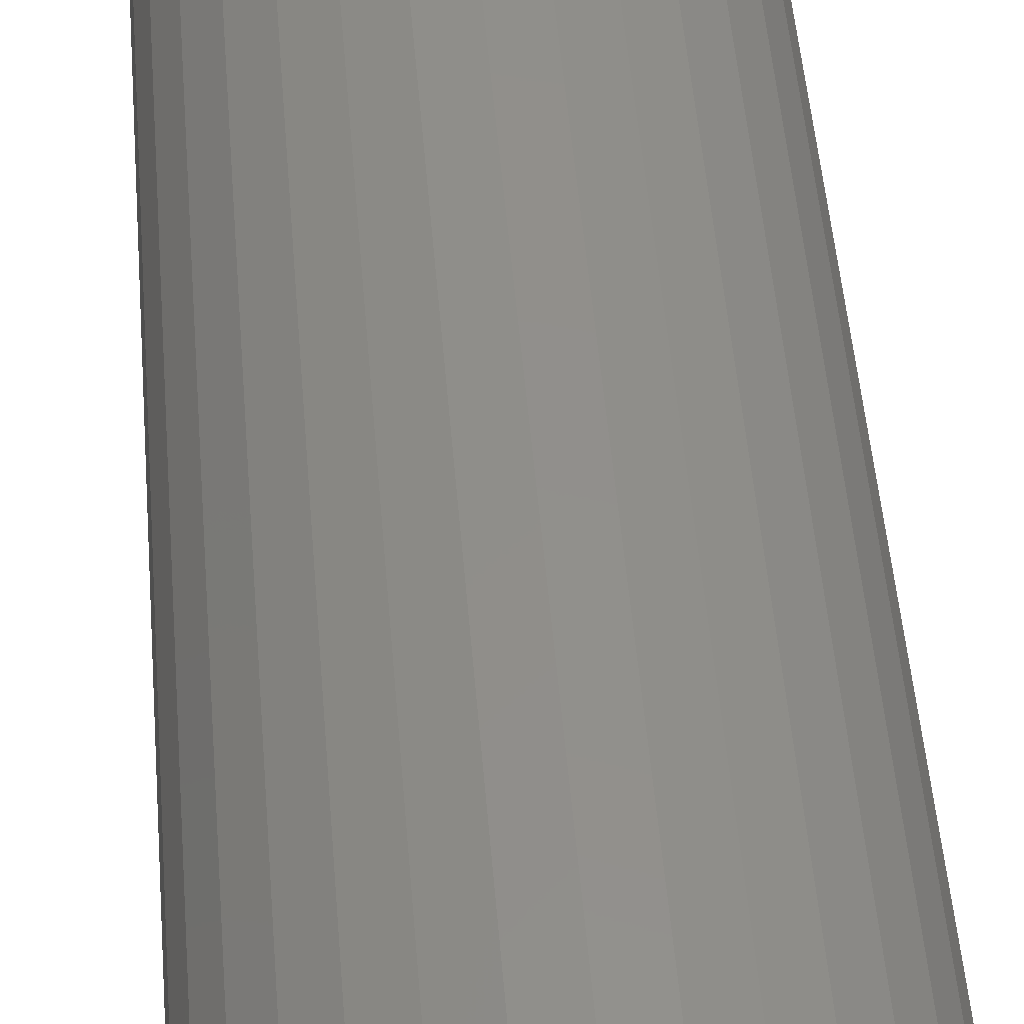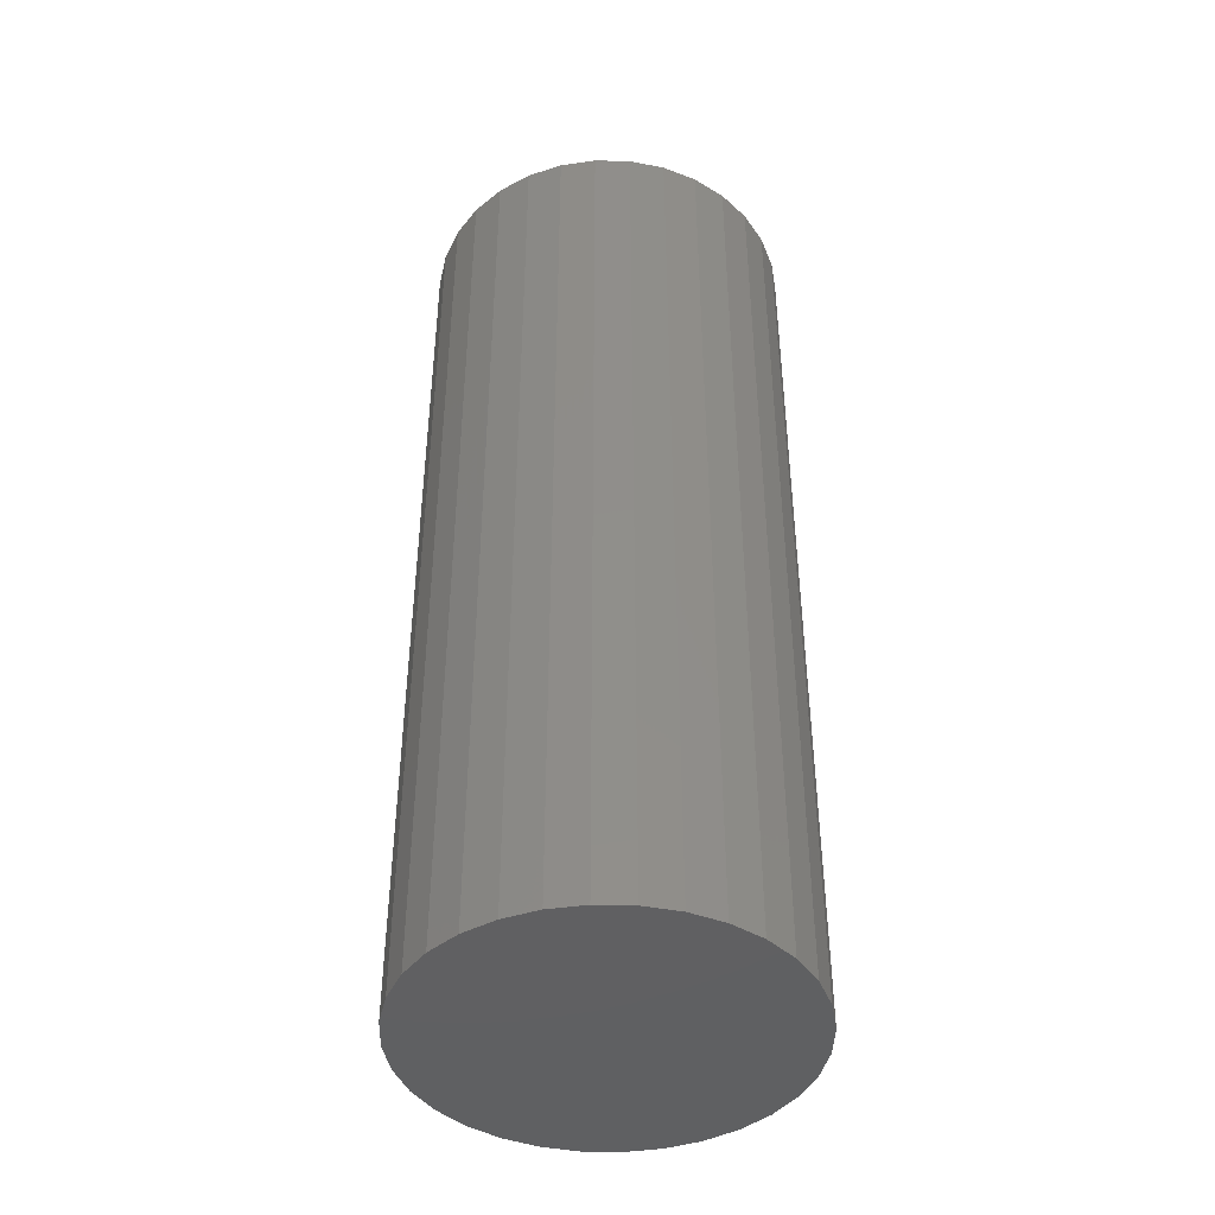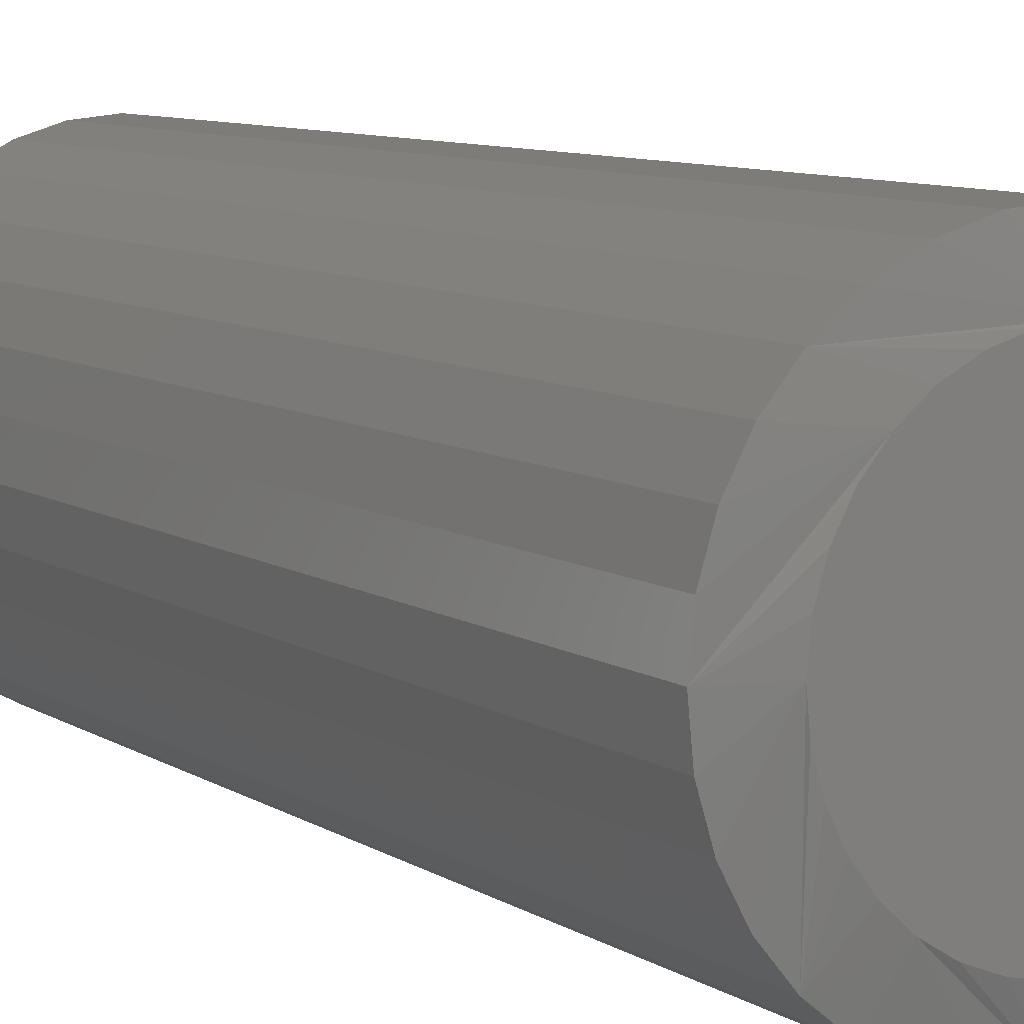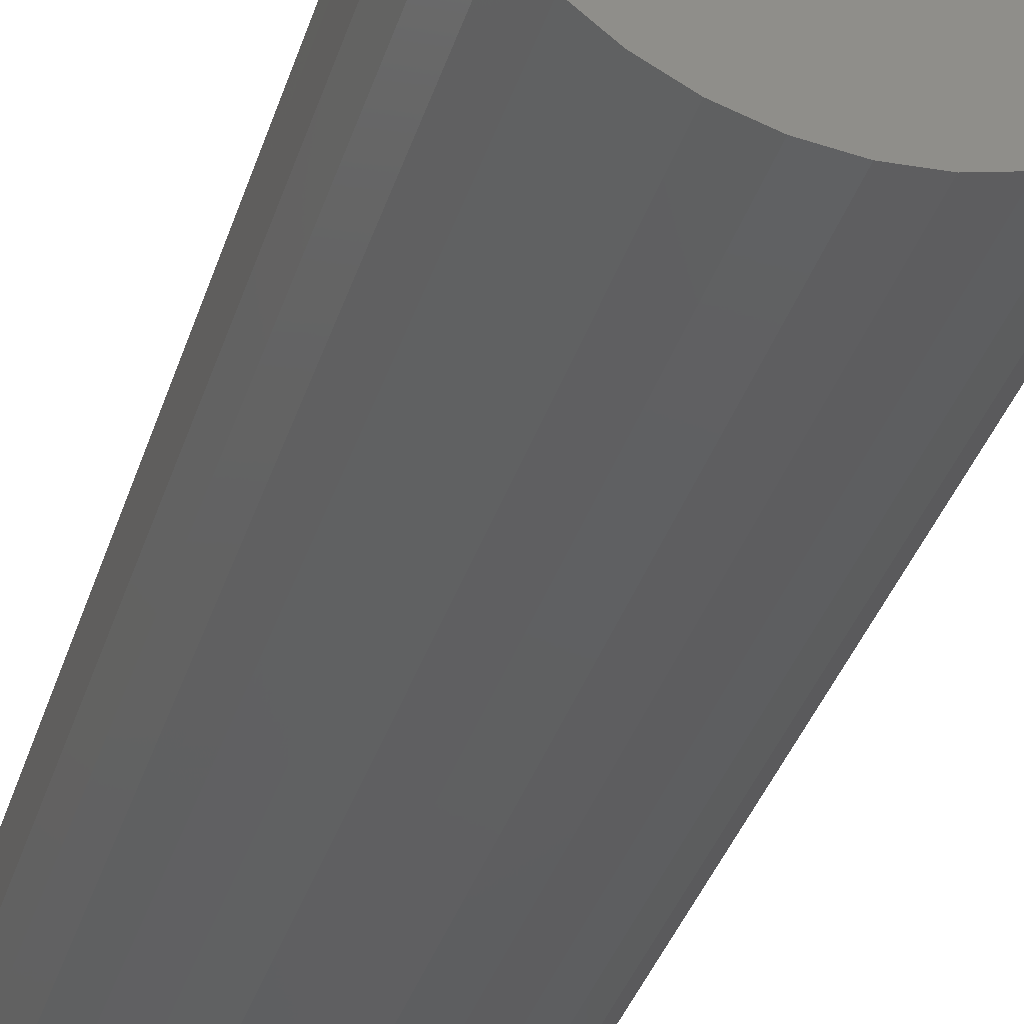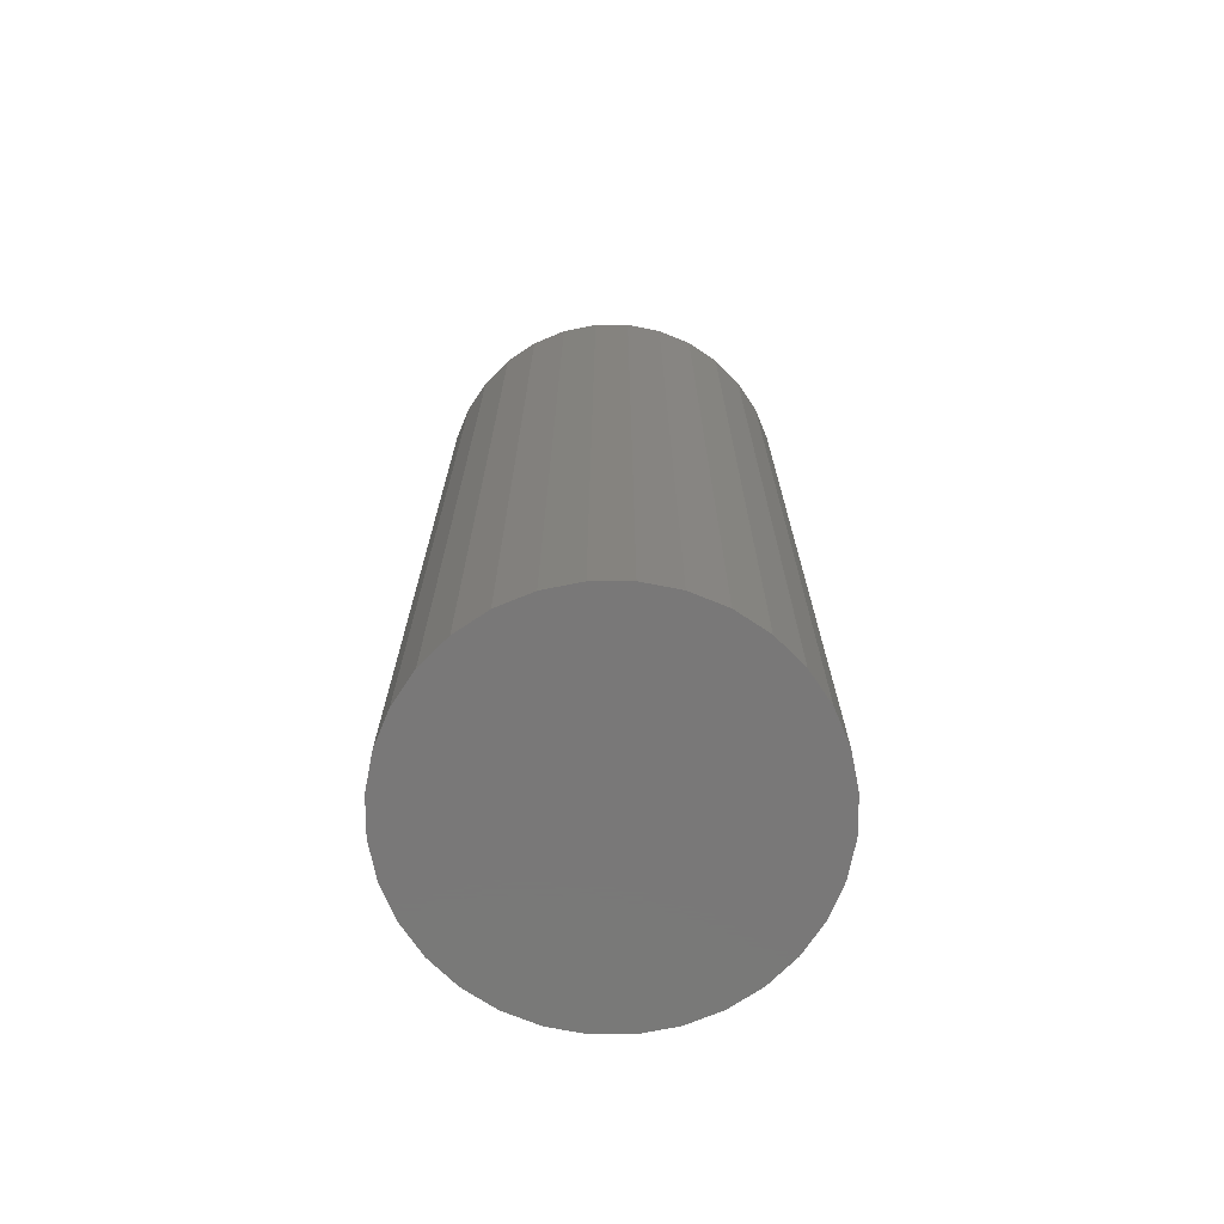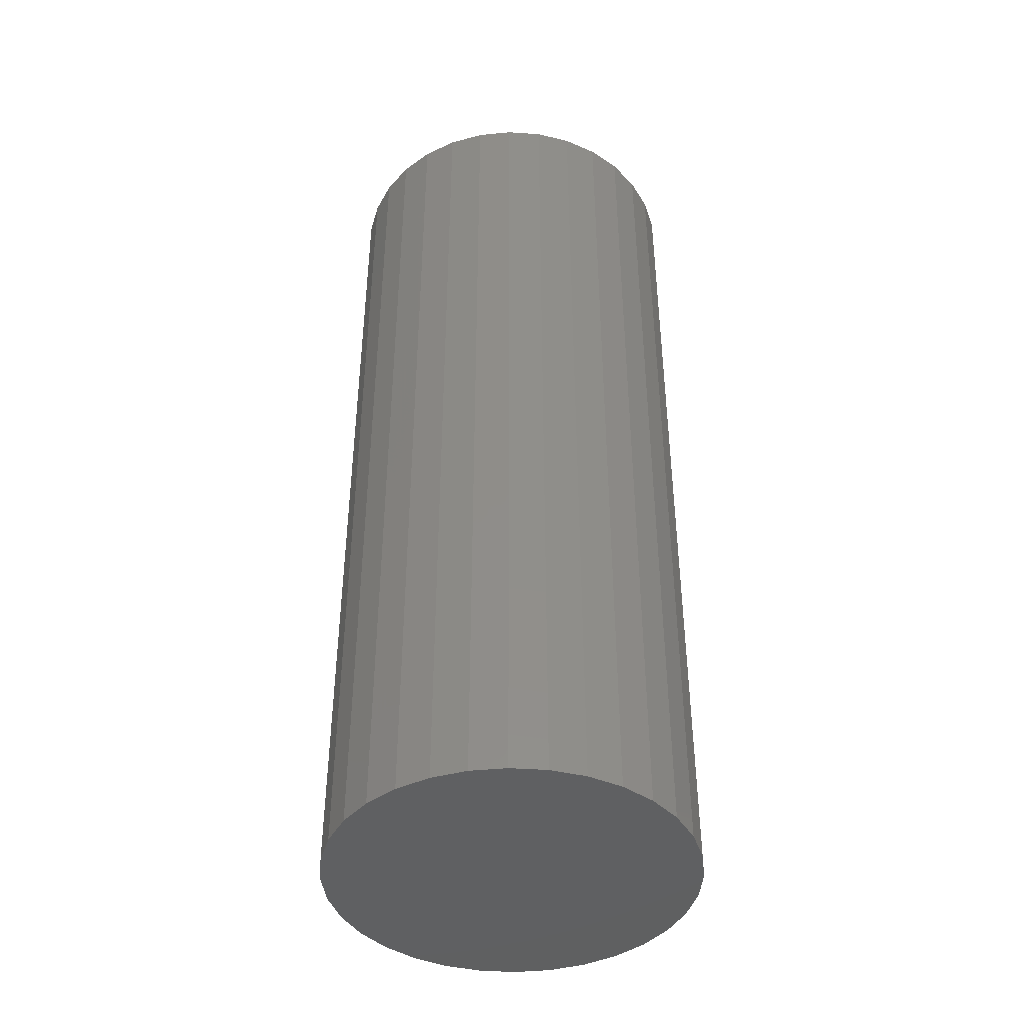
<metadata>
{"format":"stl","ext":"stl","renderer":"f3d","projection":"perspective","resolution":1024,"background":"white","views":[{"elev":51.0,"azim":-4.7,"up":"+Y"},{"elev":-43.1,"azim":94.0,"up":"+Z"},{"elev":7.9,"azim":-29.5,"up":"+Y"},{"elev":-38.5,"azim":162.6,"up":"+Y"},{"elev":-71.4,"azim":-50.5,"up":"+Z"},{"elev":-42.4,"azim":-21.5,"up":"+Z"}]}
</metadata>
<code>
# stl→obj: 97 verts, 190 faces
v -0.01489 0.08808 0.625
v 0.02015 0.08808 0.625
v 0.002632 0.0898 0.625
v -0.03173 0.08297 0.625
v 0.037 0.08297 0.625
v -0.04726 0.07467 0.625
v 0.05252 0.07467 0.625
v -0.06087 0.0635 0.625
v 0.06613 0.0635 0.625
v 0.069 -0.0605 0.625
v -0.05149 -0.07166 0.625
v 0.05675 -0.07166 0.625
v -0.0374 -0.08039 0.625
v 0.04266 -0.08039 0.625
v -0.02194 -0.08637 0.625
v 0.02721 -0.08637 0.625
v -0.005655 -0.08942 0.625
v 0.01092 -0.08942 0.625
v 0.0773 0.04989 0.625
v -0.07204 0.04989 0.625
v 0.0856 0.03437 0.625
v -0.08034 0.03437 0.625
v 0.09071 0.01752 0.625
v -0.08545 0.01752 0.625
v 0.09243 -9.179e-17 0.625
v -0.08717 2.107e-07 0.625
v 0.09091 -0.0165 0.625
v -0.08564 -0.0165 0.625
v 0.08637 -0.03244 0.625
v -0.08111 -0.03244 0.625
v 0.07898 -0.04728 0.625
v -0.07372 -0.04727 0.625
v -0.06373 -0.0605 0.625
v 0.1237 0 0
v 0.1237 -2.965e-17 0.6172
v 0.1214 -0.02362 0
v 0.1214 -0.02362 0.6172
v 0.1145 -0.04632 0
v 0.1145 -0.04632 0.6172
v 0.1033 -0.06725 0
v 0.1033 -0.06725 0.6172
v 0.08823 -0.0856 0
v 0.08823 -0.0856 0.6172
v 0.06988 -0.1007 0
v 0.06988 -0.1007 0.6172
v 0.04896 -0.1118 0
v 0.04896 -0.1118 0.6172
v 0.02625 -0.1187 0
v 0.02625 -0.1187 0.6172
v 0.002632 -0.1211 0
v 0.002632 -0.1211 0.6172
v -0.02098 -0.1187 0
v -0.02098 -0.1187 0.6172
v -0.04369 -0.1118 0
v -0.04369 -0.1118 0.6172
v -0.06462 -0.1007 0
v -0.06462 -0.1007 0.6172
v -0.08297 -0.0856 0
v -0.08297 -0.0856 0.6172
v -0.09802 -0.06725 0
v -0.09802 -0.06725 0.6172
v -0.1092 -0.04632 0
v -0.1092 -0.04632 0.6172
v -0.1161 -0.02362 0
v -0.1161 -0.02362 0.6172
v -0.1184 1.482e-17 0
v -0.1184 1.482e-17 0.6172
v -0.1161 0.02362 0
v -0.1161 0.02362 0.6172
v -0.1092 0.04632 0
v -0.1092 0.04632 0.6172
v -0.09802 0.06725 0
v -0.09802 0.06725 0.6172
v -0.08297 0.0856 0
v -0.08297 0.0856 0.6172
v -0.06462 0.1007 0
v -0.06462 0.1007 0.6172
v -0.04369 0.1118 0
v -0.04369 0.1118 0.6172
v -0.02098 0.1187 0
v -0.02098 0.1187 0.6172
v 0.002632 0.1211 0
v 0.002632 0.1211 0.6172
v 0.02625 0.1187 0
v 0.02625 0.1187 0.6172
v 0.04896 0.1118 0
v 0.04896 0.1118 0.6172
v 0.06988 0.1007 0
v 0.06988 0.1007 0.6172
v 0.08823 0.0856 0
v 0.08823 0.0856 0.6172
v 0.1033 0.06725 0
v 0.1033 0.06725 0.6172
v 0.1145 0.04632 0
v 0.1145 0.04632 0.6172
v 0.1214 0.02362 0
v 0.1214 0.02362 0.6172
f 1 2 3
f 2 1 4
f 2 4 5
f 5 4 6
f 5 6 7
f 7 6 8
f 7 8 9
f 10 11 12
f 12 11 13
f 12 13 14
f 14 13 15
f 14 15 16
f 16 15 17
f 16 17 18
f 9 8 19
f 19 8 20
f 19 20 21
f 21 20 22
f 21 22 23
f 23 22 24
f 23 24 25
f 25 24 26
f 25 26 27
f 27 26 28
f 27 28 29
f 29 28 30
f 29 30 31
f 31 30 32
f 31 32 10
f 10 32 33
f 10 33 11
f 34 35 36
f 36 35 37
f 36 37 38
f 38 37 39
f 38 39 40
f 40 39 41
f 40 41 42
f 42 41 43
f 42 43 44
f 44 43 45
f 44 45 46
f 46 45 47
f 46 47 48
f 48 47 49
f 48 49 50
f 50 49 51
f 50 51 52
f 52 51 53
f 52 53 54
f 54 53 55
f 54 55 56
f 56 55 57
f 56 57 58
f 58 57 59
f 58 59 60
f 60 59 61
f 60 61 62
f 62 61 63
f 62 63 64
f 64 63 65
f 64 65 66
f 66 65 67
f 66 67 68
f 68 67 69
f 68 69 70
f 70 69 71
f 70 71 72
f 72 71 73
f 72 73 74
f 74 73 75
f 74 75 76
f 76 75 77
f 76 77 78
f 78 77 79
f 78 79 80
f 80 79 81
f 80 81 82
f 82 81 83
f 82 83 84
f 84 83 85
f 84 85 86
f 86 85 87
f 86 87 88
f 88 87 89
f 88 89 90
f 90 89 91
f 90 91 92
f 92 91 93
f 92 93 94
f 94 93 95
f 94 95 96
f 96 95 97
f 96 97 34
f 34 97 35
f 67 26 24
f 67 24 22
f 67 22 20
f 67 20 8
f 8 75 73
f 8 73 71
f 8 71 69
f 8 69 67
f 91 9 19
f 91 19 21
f 91 21 23
f 91 23 25
f 25 35 97
f 25 97 95
f 25 95 93
f 25 93 91
f 83 3 2
f 83 2 5
f 83 5 7
f 83 7 9
f 9 91 89
f 9 89 87
f 9 87 85
f 9 85 83
f 75 8 6
f 75 6 4
f 75 4 1
f 75 1 3
f 3 83 81
f 3 81 79
f 3 79 77
f 3 77 75
f 55 53 11
f 57 55 11
f 47 45 18
f 49 47 18
f 39 37 10
f 41 39 10
f 35 25 27
f 35 27 29
f 35 29 31
f 35 31 10
f 35 10 37
f 59 57 11
f 59 11 33
f 59 33 32
f 59 32 30
f 59 30 28
f 59 28 26
f 26 67 65
f 26 65 63
f 26 63 61
f 26 61 59
f 51 49 18
f 51 18 17
f 51 17 15
f 51 15 13
f 51 13 11
f 51 11 53
f 43 41 10
f 43 10 12
f 43 12 14
f 43 14 16
f 43 16 18
f 43 18 45
f 82 84 80
f 78 80 84
f 86 78 84
f 76 78 86
f 88 76 86
f 46 54 44
f 52 54 46
f 48 52 46
f 50 52 48
f 54 56 44
f 44 56 58
f 44 58 42
f 42 58 60
f 42 60 40
f 40 60 62
f 40 62 38
f 38 62 64
f 38 64 36
f 36 64 66
f 36 66 34
f 34 66 68
f 34 68 96
f 96 68 70
f 96 70 94
f 94 70 72
f 94 72 92
f 92 72 74
f 92 74 90
f 90 74 76
f 90 76 88

</code>
